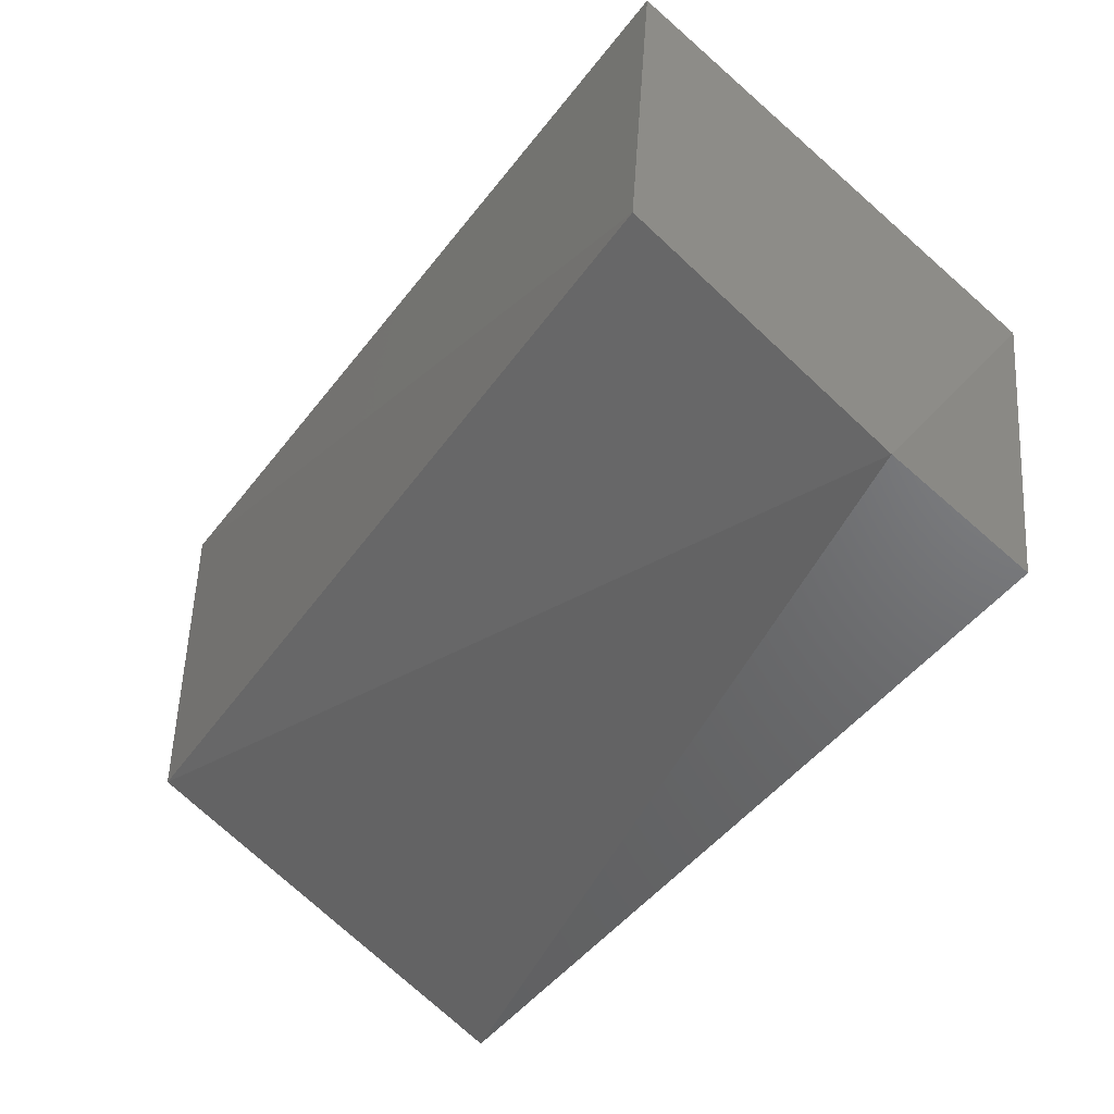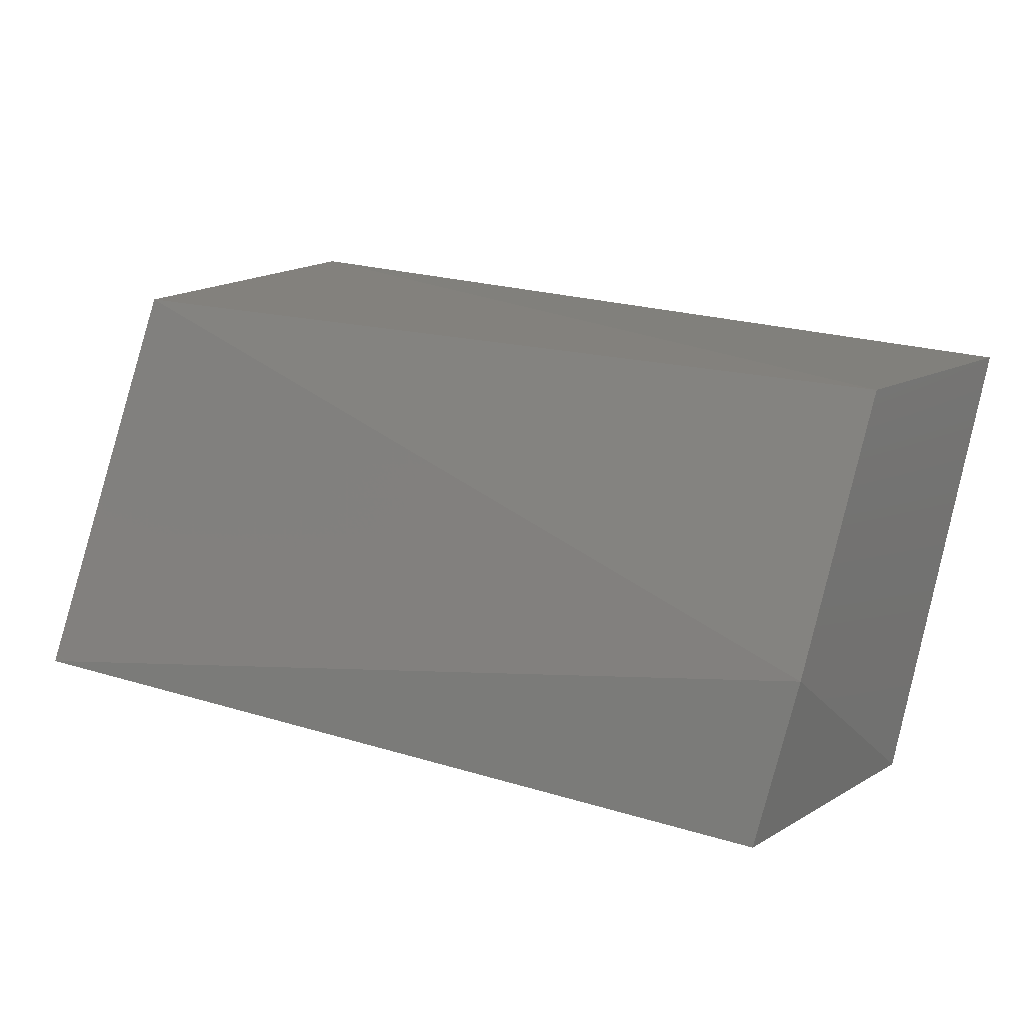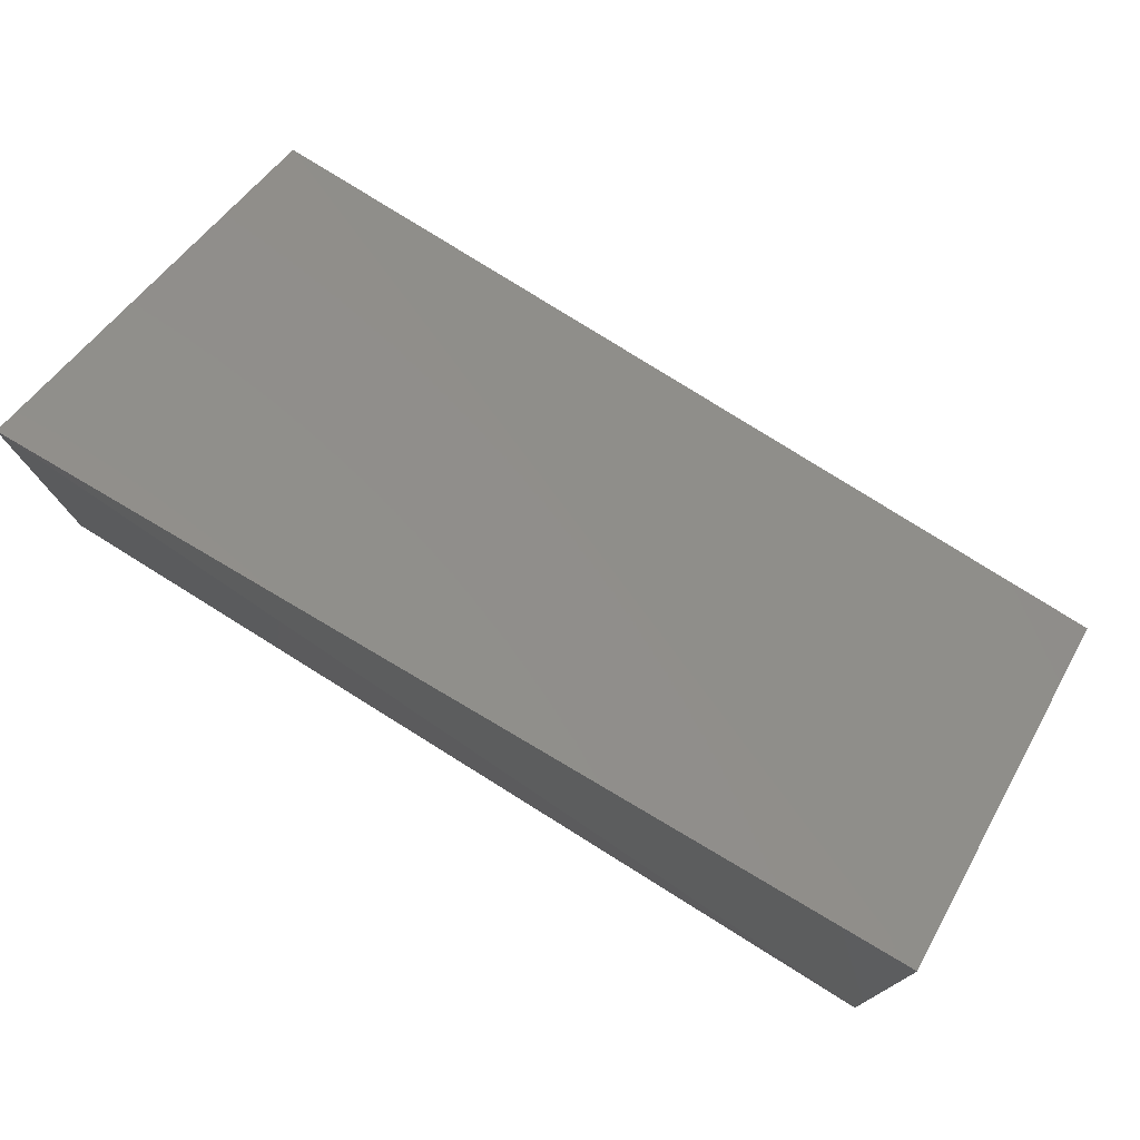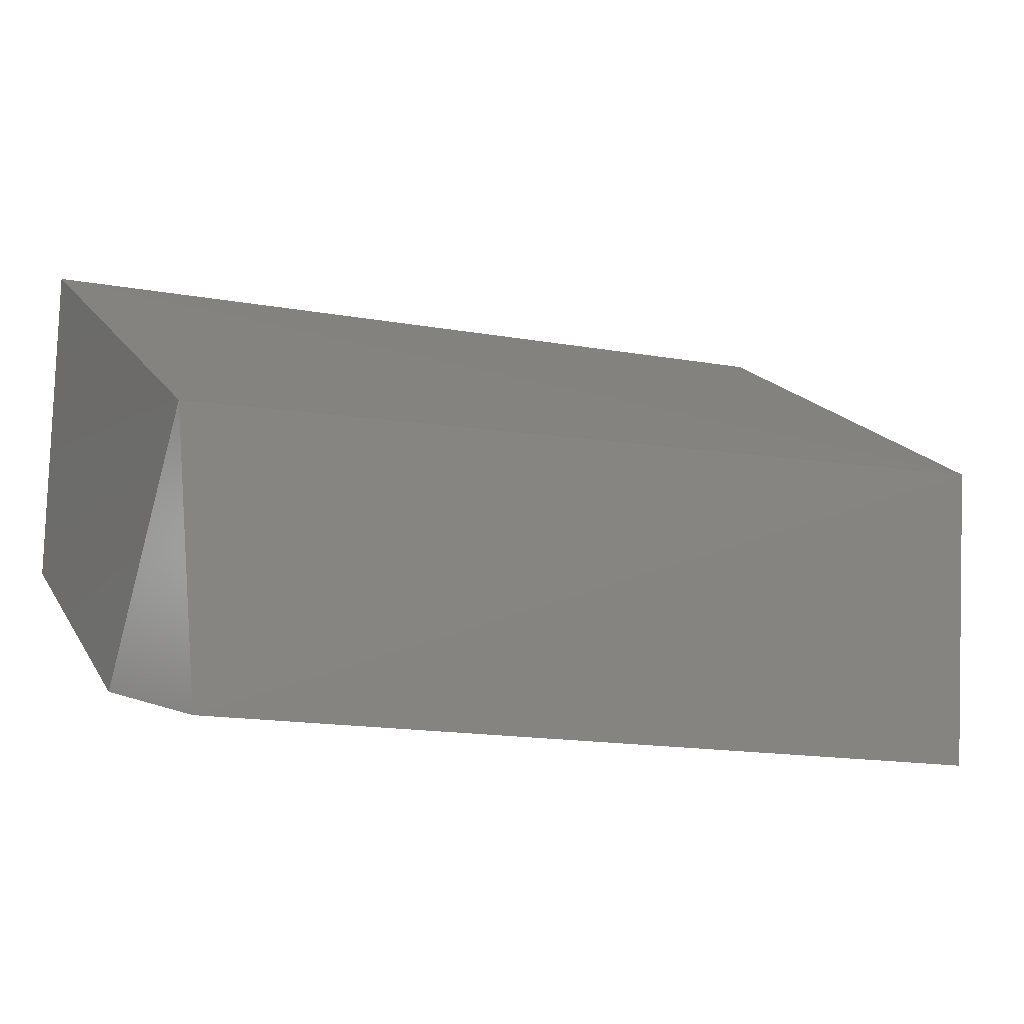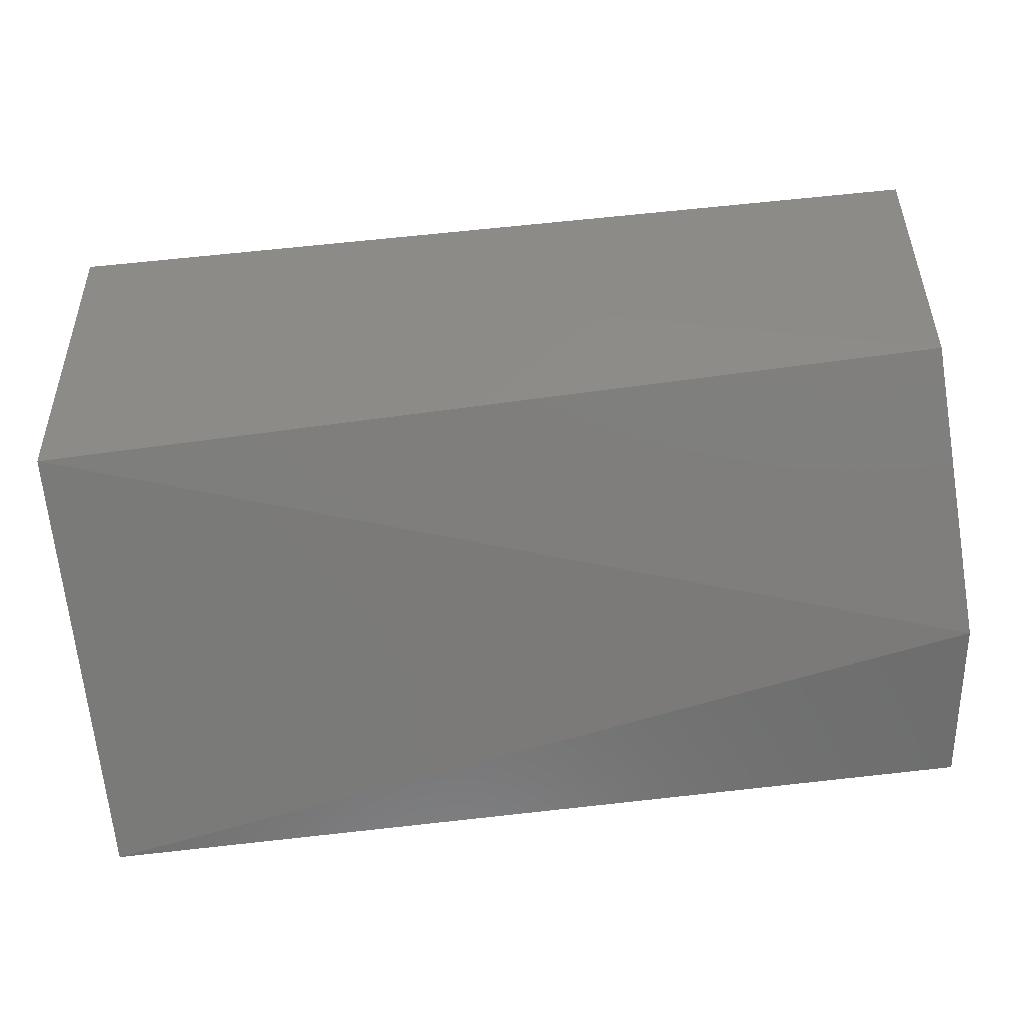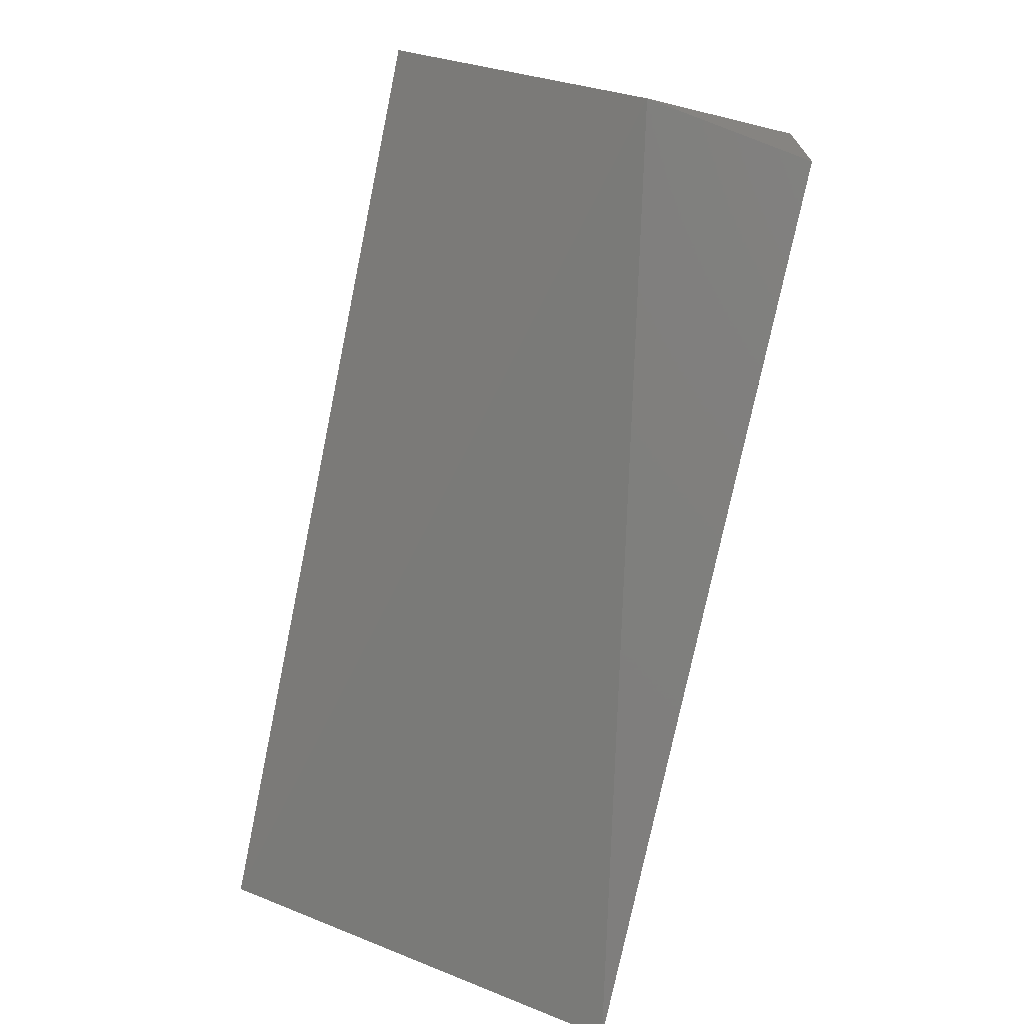
<metadata>
{"format":"stl","ext":"stl","renderer":"f3d","projection":"perspective","resolution":1024,"background":"white","views":[{"elev":-42.2,"azim":-121.7,"up":"+Z"},{"elev":16.2,"azim":-147.5,"up":"+Y"},{"elev":77.4,"azim":-148.1,"up":"+Z"},{"elev":-10.9,"azim":-28.8,"up":"+Z"},{"elev":-48.4,"azim":-170.9,"up":"+Z"},{"elev":-79.0,"azim":-101.5,"up":"+Z"}]}
</metadata>
<code>
# stl→obj: 9 verts, 14 faces
v 0.08076 0.1264 -0.5692
v 0.08076 0.1948 -0.535
v 0.08076 0.1948 -0.4751
v 0.08076 0.1221 -0.5136
v -0.07763 0.1948 -0.535
v -0.07305 0.1242 -0.5665
v -0.07763 0.1906 -0.4794
v -0.07763 0.1221 -0.5179
v -0.07763 0.152 -0.5607
f 1 2 3
f 1 3 4
f 3 2 5
f 1 4 6
f 7 4 3
f 7 3 5
f 8 4 7
f 8 6 4
f 9 5 2
f 9 2 1
f 9 1 6
f 9 6 8
f 9 8 7
f 9 7 5

</code>
